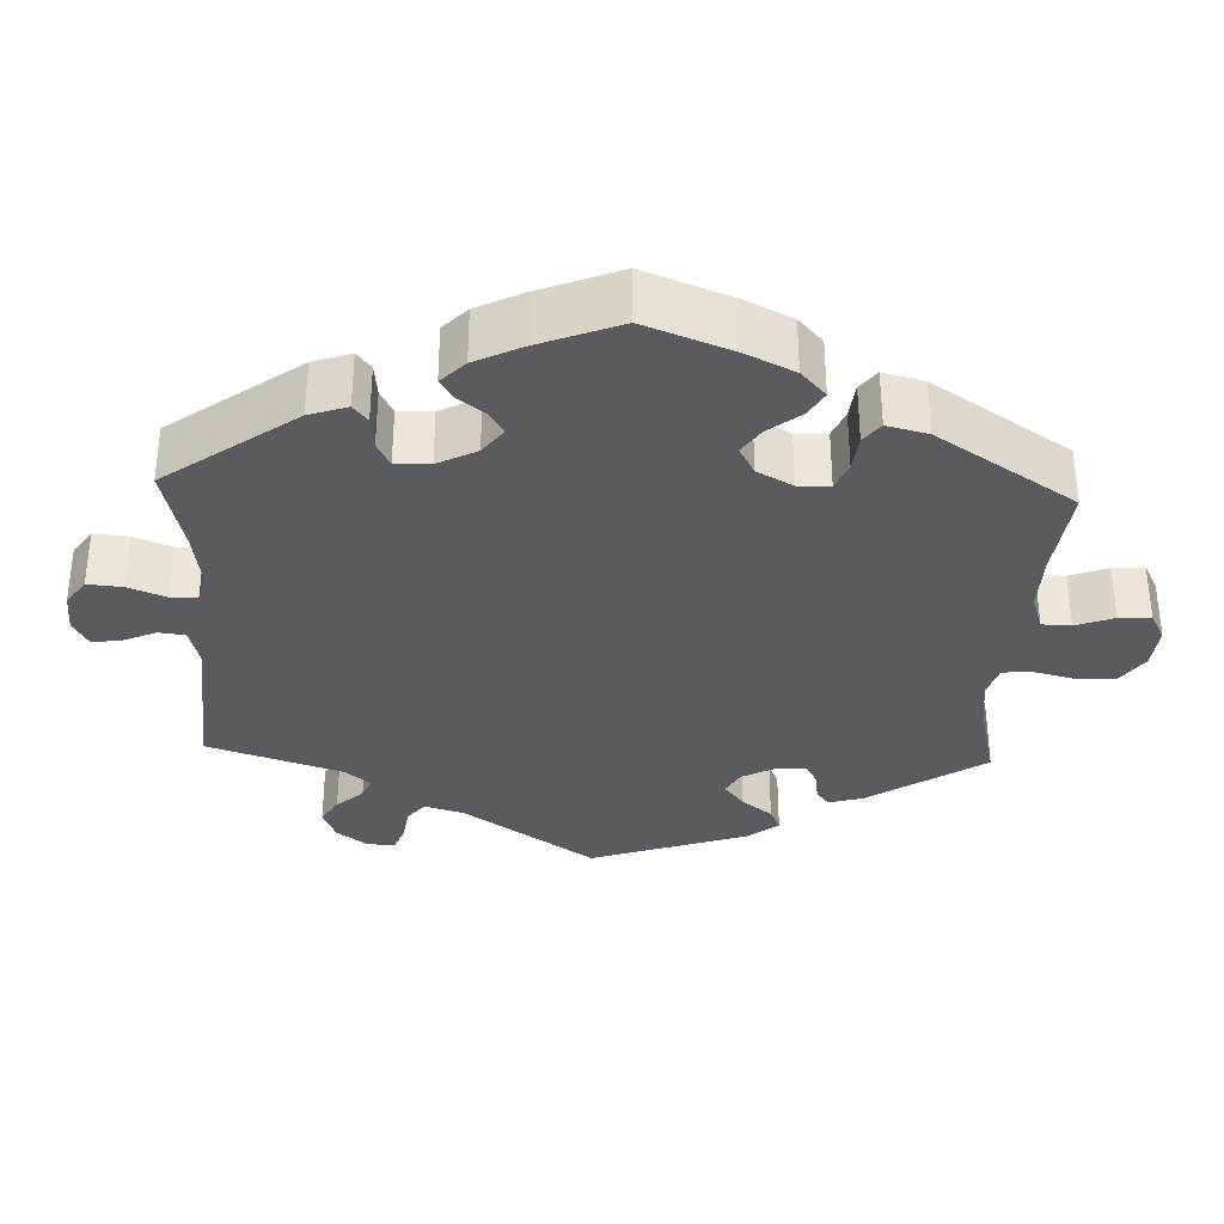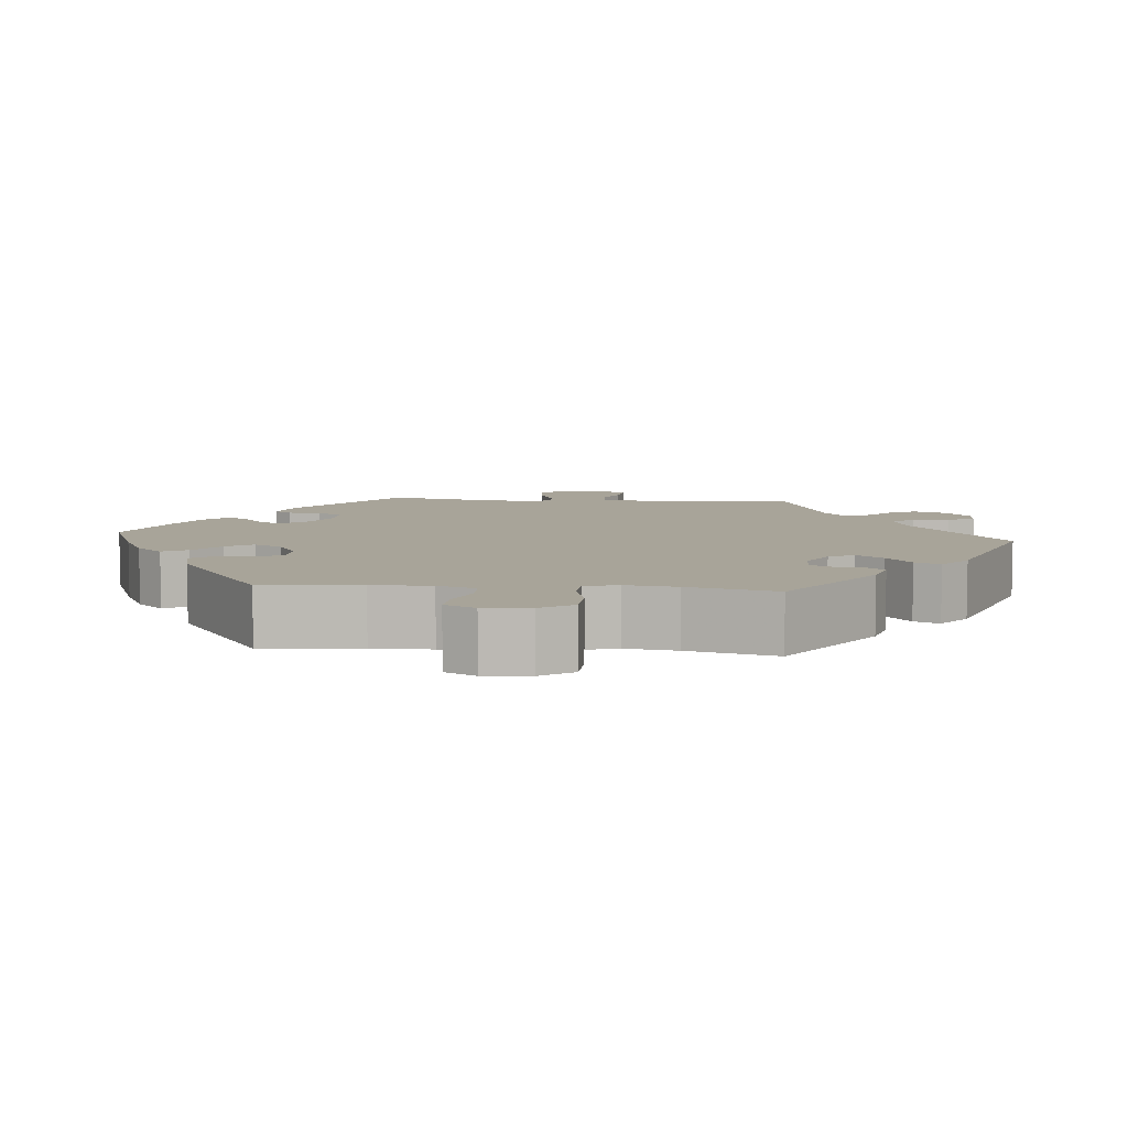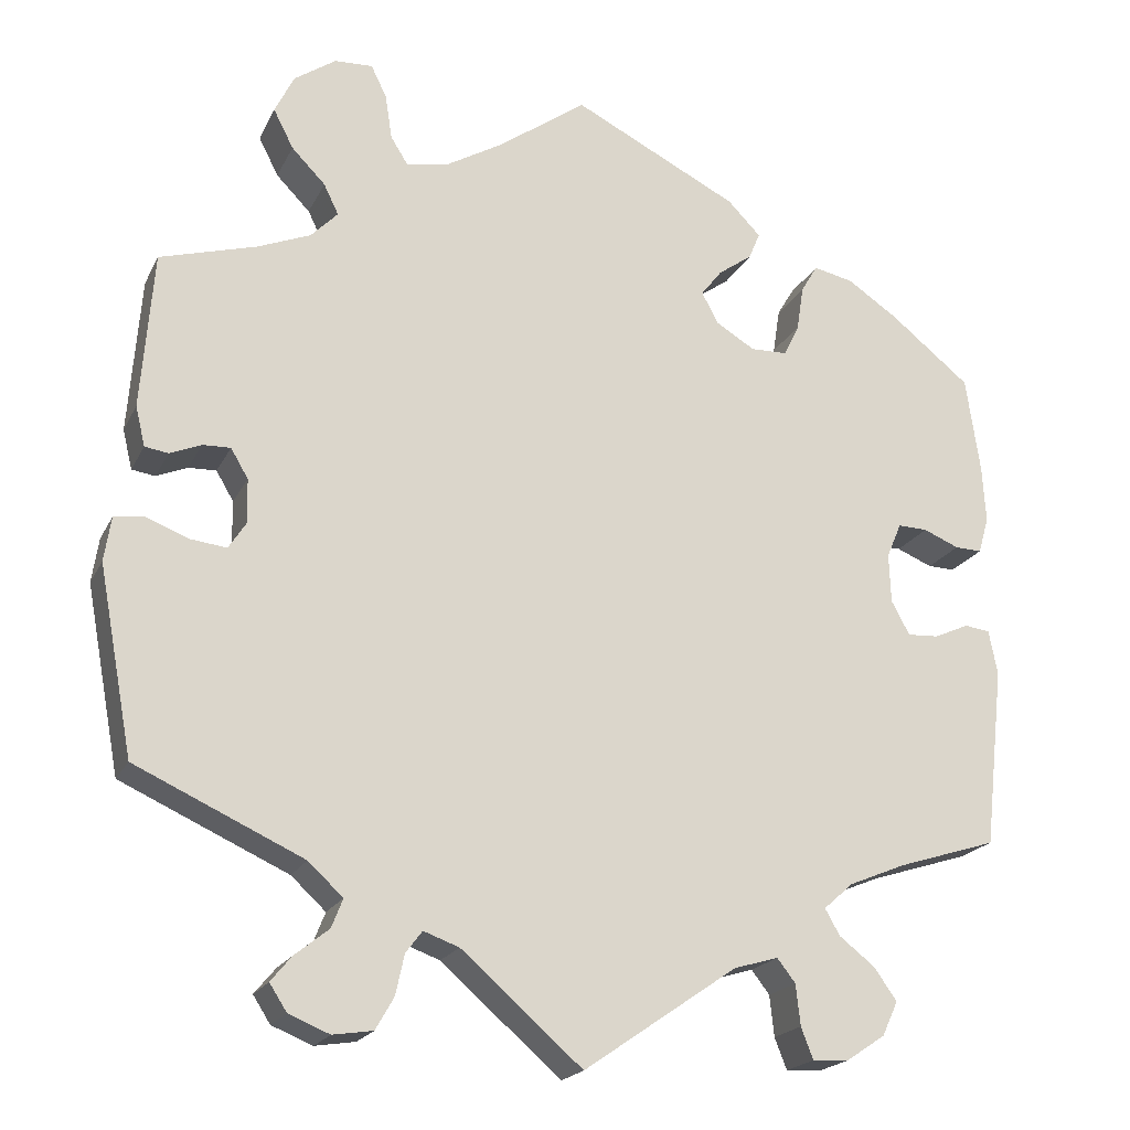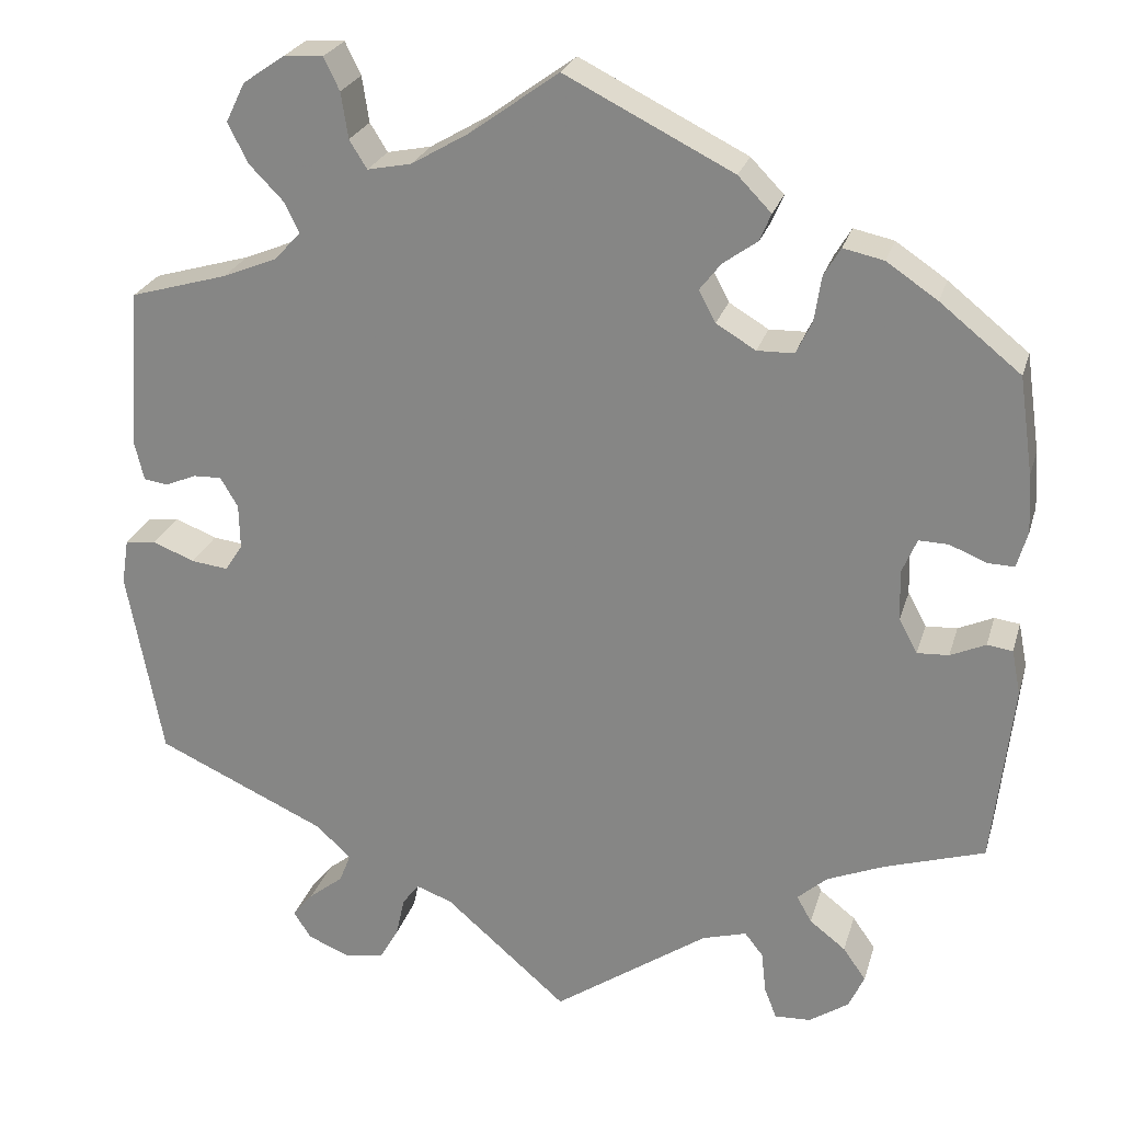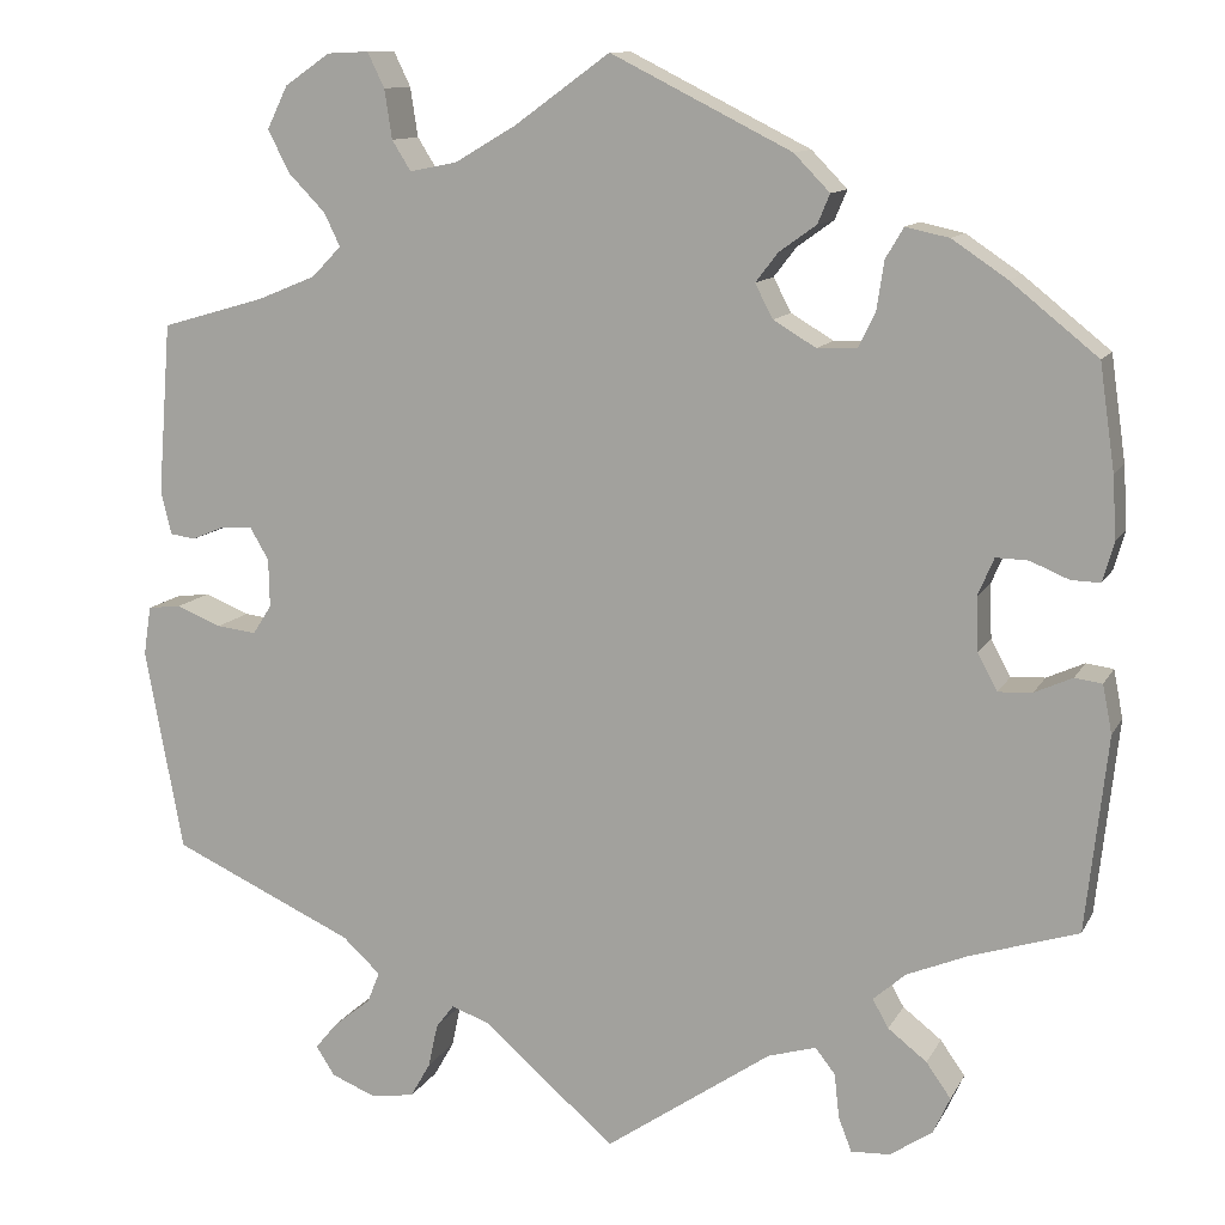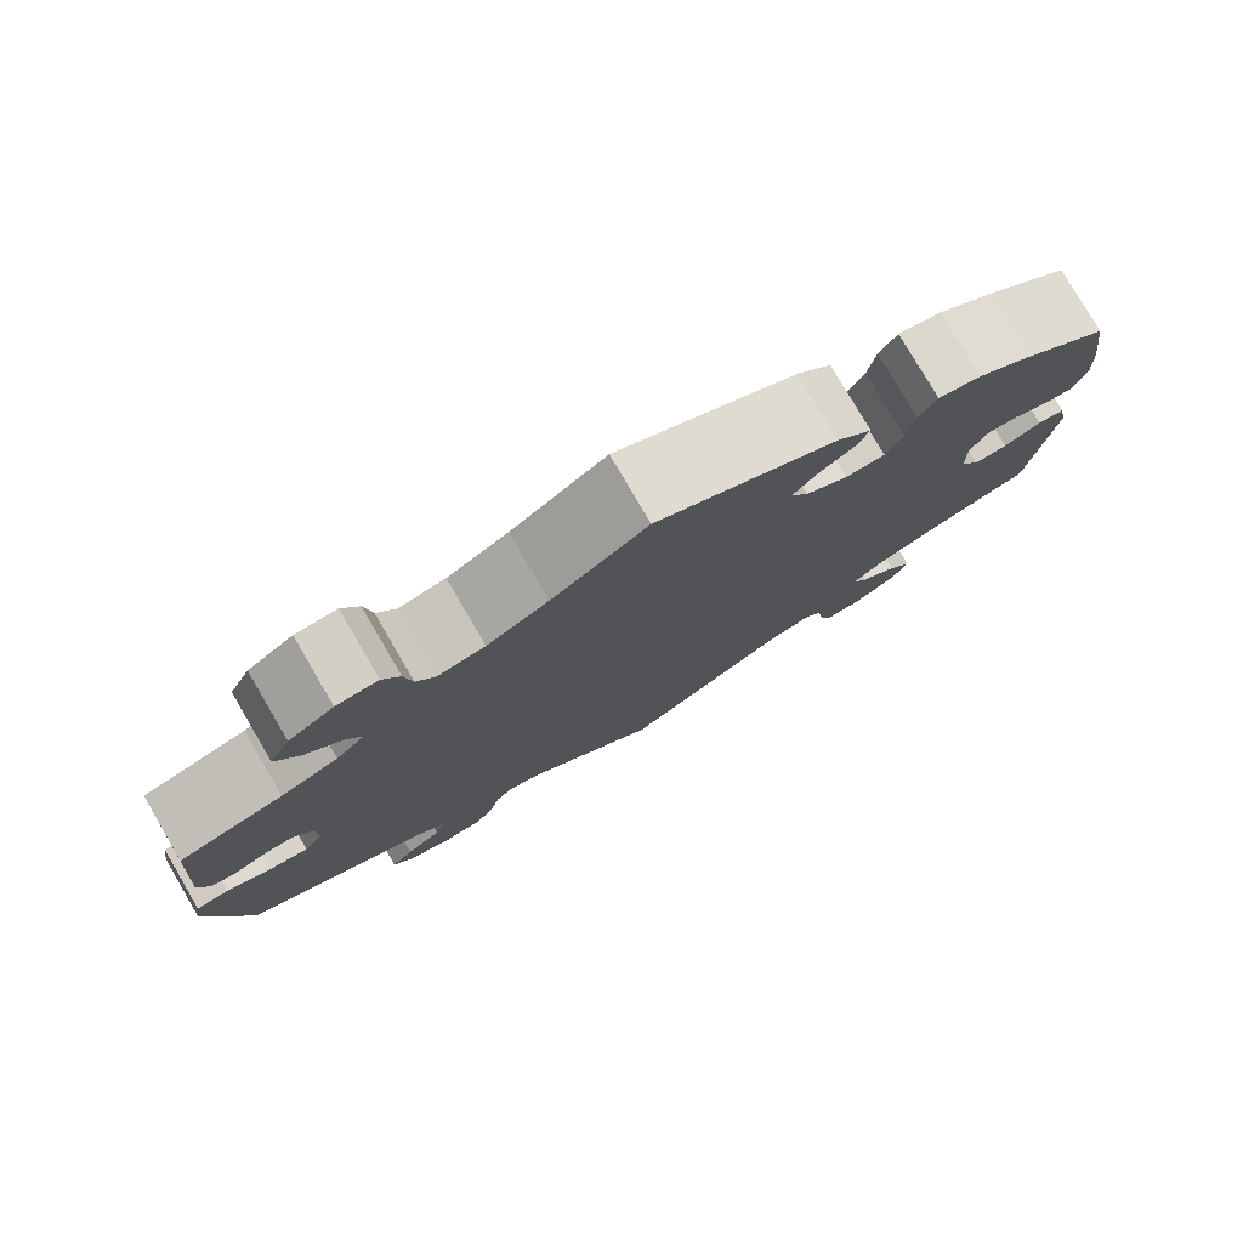
<metadata>
{"format":"obj","ext":"obj","renderer":"f3d","projection":"perspective","resolution":1024,"background":"white","views":[{"elev":-32.6,"azim":-62.4,"up":"+Y"},{"elev":7.1,"azim":35.1,"up":"+Y"},{"elev":-20.0,"azim":160.0,"up":"+Z"},{"elev":24.7,"azim":-165.0,"up":"+Z"},{"elev":11.6,"azim":-161.5,"up":"+Z"},{"elev":79.3,"azim":149.6,"up":"+Z"}]}
</metadata>
<code>
v 0.307 0.07 -0.377
v 0.267 0.07 -0.414
v 0.28 0.07 -0.447
v 0.319 0.07 -0.478
v 0.343 0.07 -0.507
v 0.323 0.07 -0.538
v 0.276 0.07 -0.557
v 0.23 0.07 -0.55
v 0.209 0.07 -0.513
v 0.199 0.07 -0.467
v 0.18 0.07 -0.442
v 0.139 0.07 -0.457
v 0 0.07 -0.578
v -0.176 0.07 -0.457
v -0.227 0.07 -0.442
v -0.248 0.07 -0.469
v -0.253 0.07 -0.516
v -0.267 0.07 -0.552
v -0.308 0.07 -0.55
v -0.353 0.07 -0.52
v -0.371 0.07 -0.481
v -0.345 0.07 -0.444
v -0.304 0.07 -0.412
v -0.287 0.07 -0.382
v -0.321 0.07 -0.352
v -0.386 0.07 -0.325
v -0.5 0.07 -0.289
v -0.523 0.07 -0.082
v -0.513 0.07 -0.031
v -0.484 0.07 -0.027
v -0.444 0.07 -0.045
v -0.408 0.07 -0.047
v -0.387 0.07 -0.008
v -0.385 0.07 0.049
v -0.402 0.07 0.089
v -0.436 0.07 0.088
v -0.477 0.07 0.071
v -0.508 0.07 0.07
v -0.52 0.07 0.112
v -0.516 0.07 0.178
v -0.5 0.07 0.289
v -0.408 0.07 0.363
v -0.35 0.07 0.402
v -0.304 0.07 0.412
v -0.285 0.07 0.38
v -0.277 0.07 0.328
v -0.259 0.07 0.291
v -0.217 0.07 0.29
v -0.172 0.07 0.317
v -0.153 0.07 0.353
v -0.177 0.07 0.384
v -0.216 0.07 0.412
v -0.229 0.07 0.443
v -0.191 0.07 0.482
v 0 0.07 0.578
v 0.101 0.07 0.505
v 0.166 0.07 0.467
v 0.216 0.07 0.457
v 0.236 0.07 0.489
v 0.244 0.07 0.541
v 0.262 0.07 0.578
v 0.306 0.07 0.576
v 0.354 0.07 0.543
v 0.376 0.07 0.498
v 0.353 0.07 0.453
v 0.314 0.07 0.413
v 0.297 0.07 0.378
v 0.328 0.07 0.346
v 0.389 0.07 0.321
v 0.5 0.07 0.289
v 0.514 0.07 0.108
v 0.503 0.07 0.062
v 0.476 0.07 0.058
v 0.44 0.07 0.073
v 0.408 0.07 0.074
v 0.388 0.07 0.04
v 0.387 0.07 -0.011
v 0.407 0.07 -0.042
v 0.449 0.07 -0.037
v 0.497 0.07 -0.018
v 0.532 0.07 -0.022
v 0.54 0.07 -0.074
v 0.5 0.07 -0.289
v 0.307 0 -0.377
v 0.267 0 -0.414
v 0.28 0 -0.447
v 0.319 0 -0.478
v 0.343 0 -0.507
v 0.323 0 -0.538
v 0.276 0 -0.557
v 0.23 0 -0.55
v 0.209 0 -0.513
v 0.199 0 -0.467
v 0.18 0 -0.442
v 0.139 0 -0.457
v 0 0 -0.578
v -0.176 0 -0.457
v -0.227 0 -0.442
v -0.248 0 -0.469
v -0.253 0 -0.516
v -0.267 0 -0.552
v -0.308 0 -0.55
v -0.353 0 -0.52
v -0.371 0 -0.481
v -0.345 0 -0.444
v -0.304 0 -0.412
v -0.287 0 -0.382
v -0.321 0 -0.352
v -0.386 0 -0.325
v -0.5 0 -0.289
v -0.523 0 -0.082
v -0.513 0 -0.031
v -0.484 0 -0.027
v -0.444 0 -0.045
v -0.408 0 -0.047
v -0.387 0 -0.008
v -0.385 0 0.049
v -0.402 0 0.089
v -0.436 0 0.088
v -0.477 0 0.071
v -0.508 0 0.07
v -0.52 0 0.112
v -0.516 0 0.178
v -0.5 0 0.289
v -0.408 0 0.363
v -0.35 0 0.402
v -0.304 0 0.412
v -0.285 0 0.38
v -0.277 0 0.328
v -0.259 0 0.291
v -0.217 0 0.29
v -0.172 0 0.317
v -0.153 0 0.353
v -0.177 0 0.384
v -0.216 0 0.412
v -0.229 0 0.443
v -0.191 0 0.482
v 0 0 0.578
v 0.101 0 0.505
v 0.166 0 0.467
v 0.216 0 0.457
v 0.236 0 0.489
v 0.244 0 0.541
v 0.262 0 0.578
v 0.306 0 0.576
v 0.354 0 0.543
v 0.376 0 0.498
v 0.353 0 0.453
v 0.314 0 0.413
v 0.297 0 0.378
v 0.328 0 0.346
v 0.389 0 0.321
v 0.5 0 0.289
v 0.514 0 0.108
v 0.503 0 0.062
v 0.476 0 0.058
v 0.44 0 0.073
v 0.408 0 0.074
v 0.388 0 0.04
v 0.387 0 -0.011
v 0.407 0 -0.042
v 0.449 0 -0.037
v 0.497 0 -0.018
v 0.532 0 -0.022
v 0.54 0 -0.074
v 0.5 0 -0.289
f 82 83 1
f 79 80 81 82
f 78 79 82 1
f 77 78 1 2
f 76 77 2
f 71 72 73 74
f 69 70 71 74
f 68 69 74 75
f 67 68 75 76
f 63 64 65 66
f 63 66 67
f 62 63 67
f 59 60 61 62
f 58 59 62 67
f 57 58 67 76
f 53 54 55 56
f 51 52 53 56
f 50 51 56 57
f 49 50 57 76
f 43 44 45 46
f 43 46 47
f 42 43 47
f 41 42 47
f 40 41 47 48
f 36 37 38 39
f 35 36 39 40
f 28 29 30 31
f 26 27 28 31
f 25 26 31 32
f 24 25 32 33
f 20 21 22 23
f 20 23 24
f 19 20 24
f 16 17 18 19
f 16 19 24
f 15 16 24 33
f 12 13 14
f 11 12 14 15
f 7 8 9 10
f 7 10 11
f 6 7 11
f 3 4 5 6
f 3 6 11
f 2 3 11
f 48 49 76 2
f 35 40 48 2
f 11 15 33 34
f 2 11 34 35
f 84 166 165
f 165 164 163 162
f 84 165 162 161
f 85 84 161 160
f 85 160 159
f 157 156 155 154
f 157 154 153 152
f 158 157 152 151
f 159 158 151 150
f 149 148 147 146
f 150 149 146
f 150 146 145
f 145 144 143 142
f 150 145 142 141
f 159 150 141 140
f 139 138 137 136
f 139 136 135 134
f 140 139 134 133
f 159 140 133 132
f 129 128 127 126
f 130 129 126
f 130 126 125
f 130 125 124
f 131 130 124 123
f 122 121 120 119
f 123 122 119 118
f 114 113 112 111
f 114 111 110 109
f 115 114 109 108
f 116 115 108 107
f 106 105 104 103
f 107 106 103
f 107 103 102
f 102 101 100 99
f 107 102 99
f 116 107 99 98
f 97 96 95
f 98 97 95 94
f 93 92 91 90
f 94 93 90
f 94 90 89
f 89 88 87 86
f 94 89 86
f 94 86 85
f 85 159 132 131
f 85 131 123 118
f 117 116 98 94
f 118 117 94 85
f 1 84 85 2
f 2 85 86 3
f 3 86 87 4
f 4 87 88 5
f 5 88 89 6
f 6 89 90 7
f 7 90 91 8
f 8 91 92 9
f 9 92 93 10
f 10 93 94 11
f 11 94 95 12
f 12 95 96 13
f 13 96 97 14
f 14 97 98 15
f 15 98 99 16
f 16 99 100 17
f 17 100 101 18
f 18 101 102 19
f 19 102 103 20
f 20 103 104 21
f 21 104 105 22
f 22 105 106 23
f 23 106 107 24
f 24 107 108 25
f 25 108 109 26
f 26 109 110 27
f 27 110 111 28
f 28 111 112 29
f 29 112 113 30
f 30 113 114 31
f 31 114 115 32
f 32 115 116 33
f 33 116 117 34
f 34 117 118 35
f 35 118 119 36
f 36 119 120 37
f 37 120 121 38
f 38 121 122 39
f 39 122 123 40
f 40 123 124 41
f 41 124 125 42
f 42 125 126 43
f 43 126 127 44
f 44 127 128 45
f 45 128 129 46
f 46 129 130 47
f 47 130 131 48
f 48 131 132 49
f 49 132 133 50
f 50 133 134 51
f 51 134 135 52
f 52 135 136 53
f 53 136 137 54
f 54 137 138 55
f 55 138 139 56
f 56 139 140 57
f 57 140 141 58
f 58 141 142 59
f 59 142 143 60
f 60 143 144 61
f 61 144 145 62
f 62 145 146 63
f 63 146 147 64
f 64 147 148 65
f 65 148 149 66
f 66 149 150 67
f 67 150 151 68
f 68 151 152 69
f 69 152 153 70
f 70 153 154 71
f 71 154 155 72
f 72 155 156 73
f 73 156 157 74
f 74 157 158 75
f 75 158 159 76
f 76 159 160 77
f 77 160 161 78
f 78 161 162 79
f 79 162 163 80
f 80 163 164 81
f 81 164 165 82
f 82 165 166 83
f 83 166 84 1

</code>
